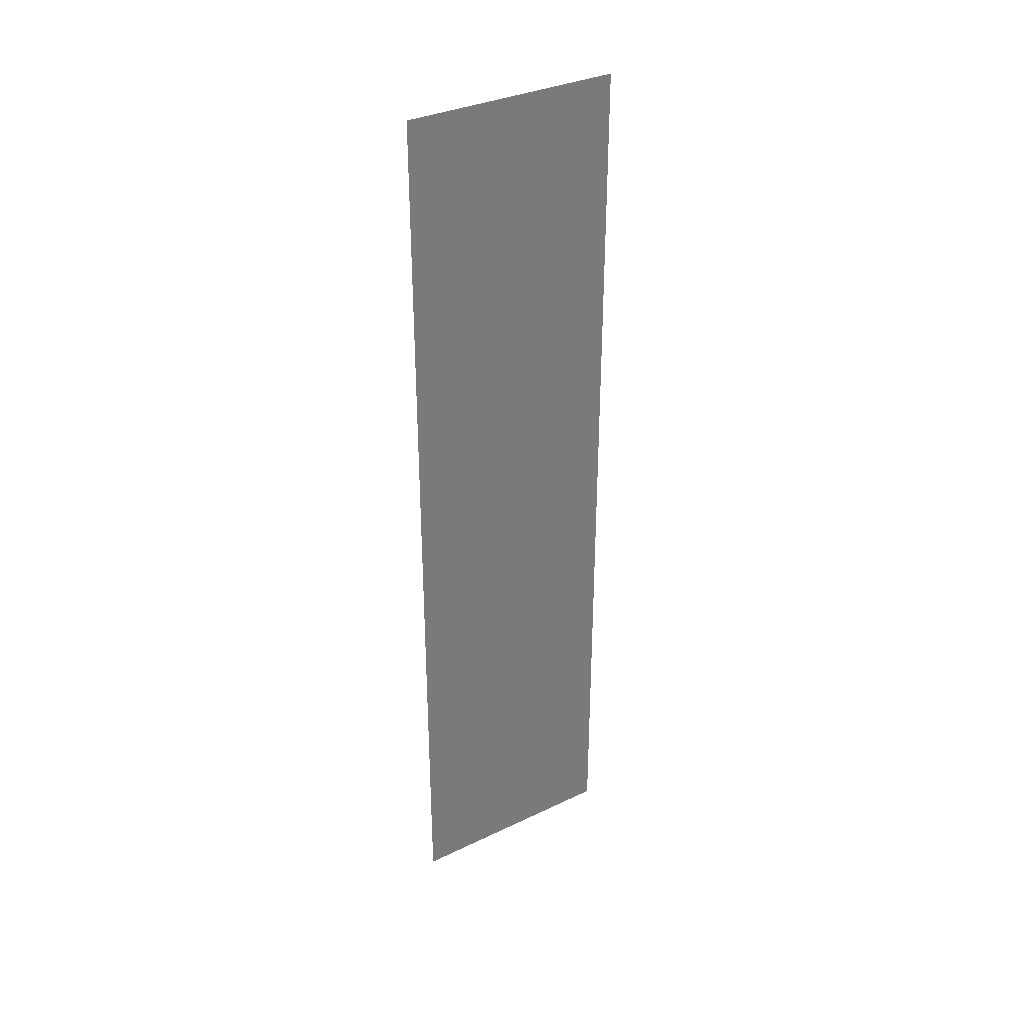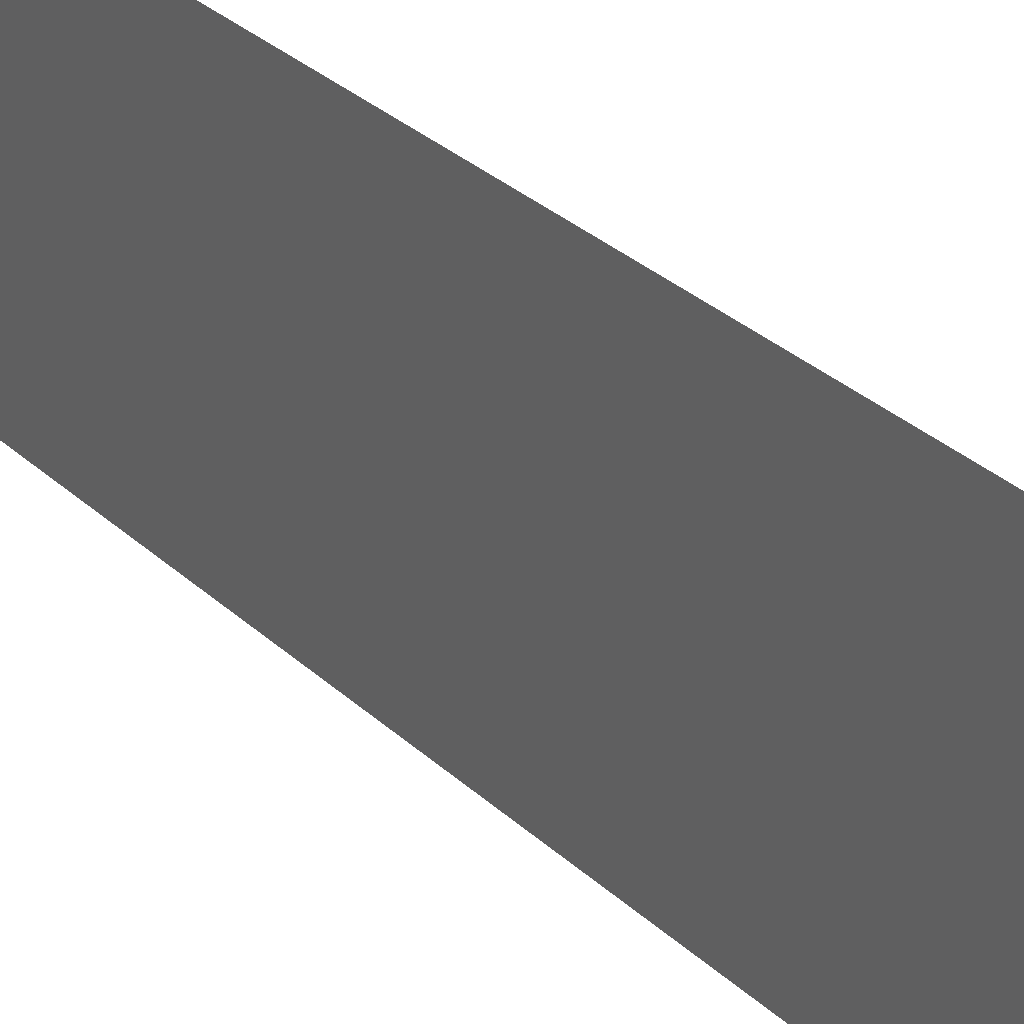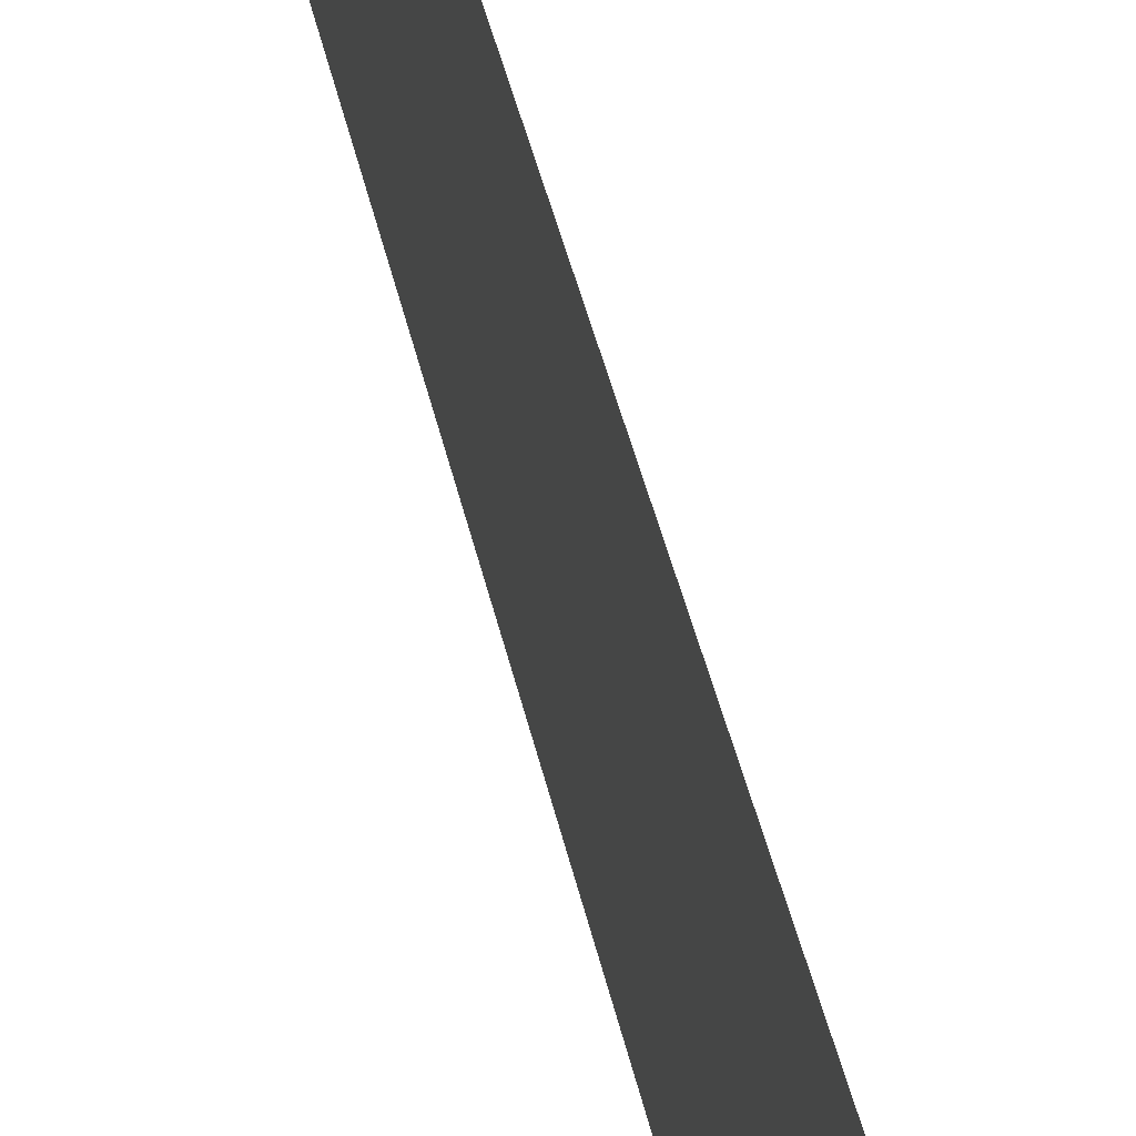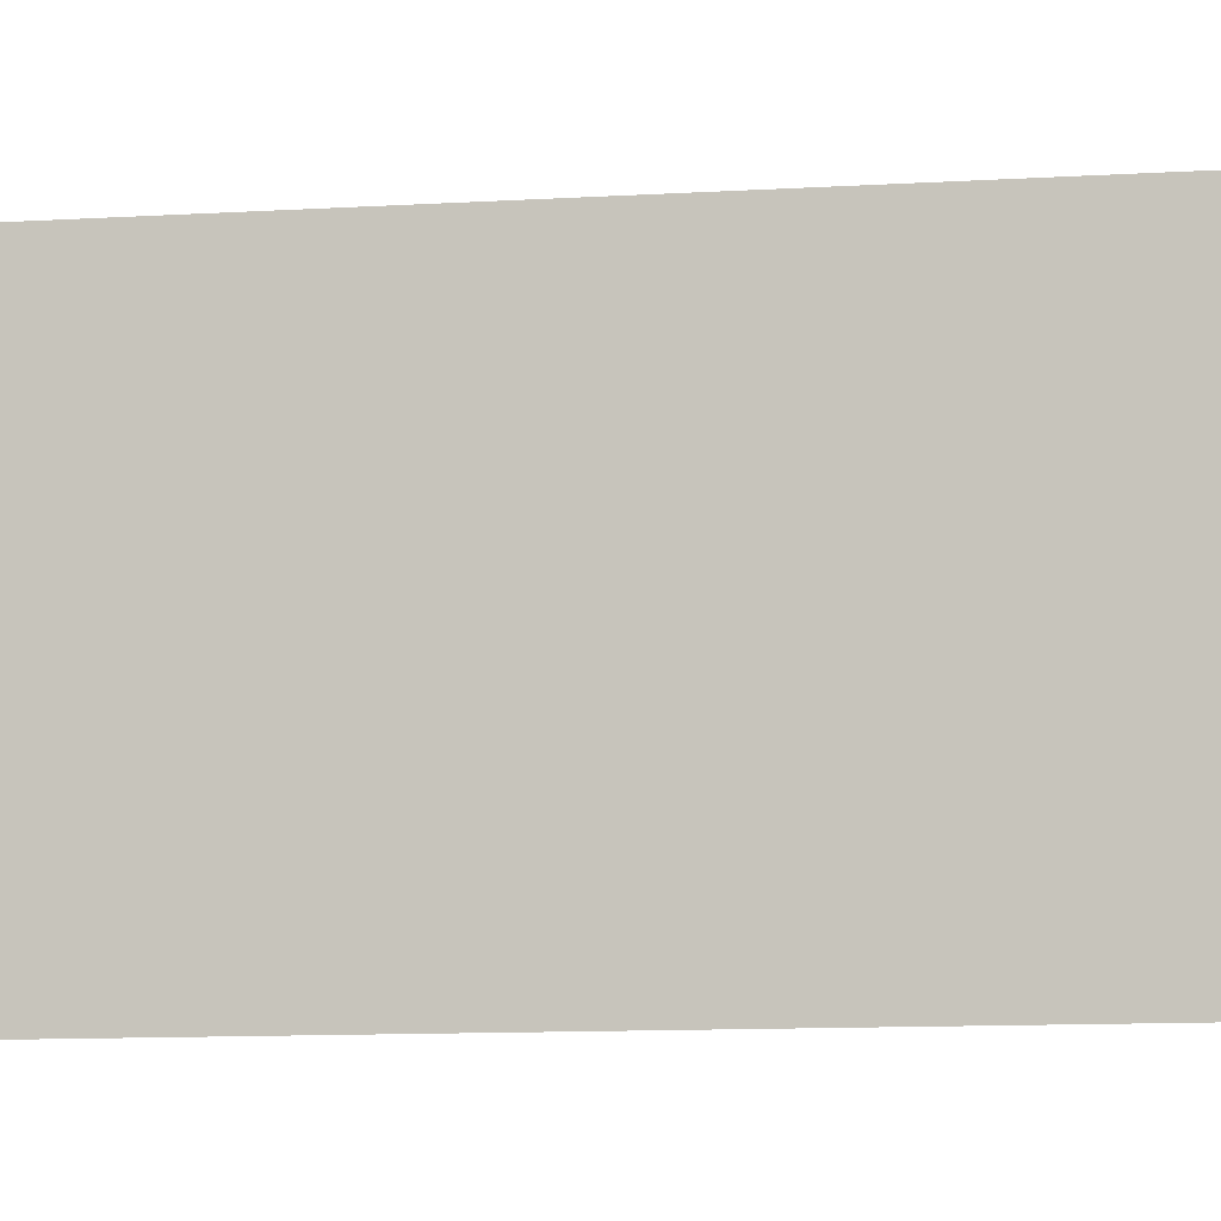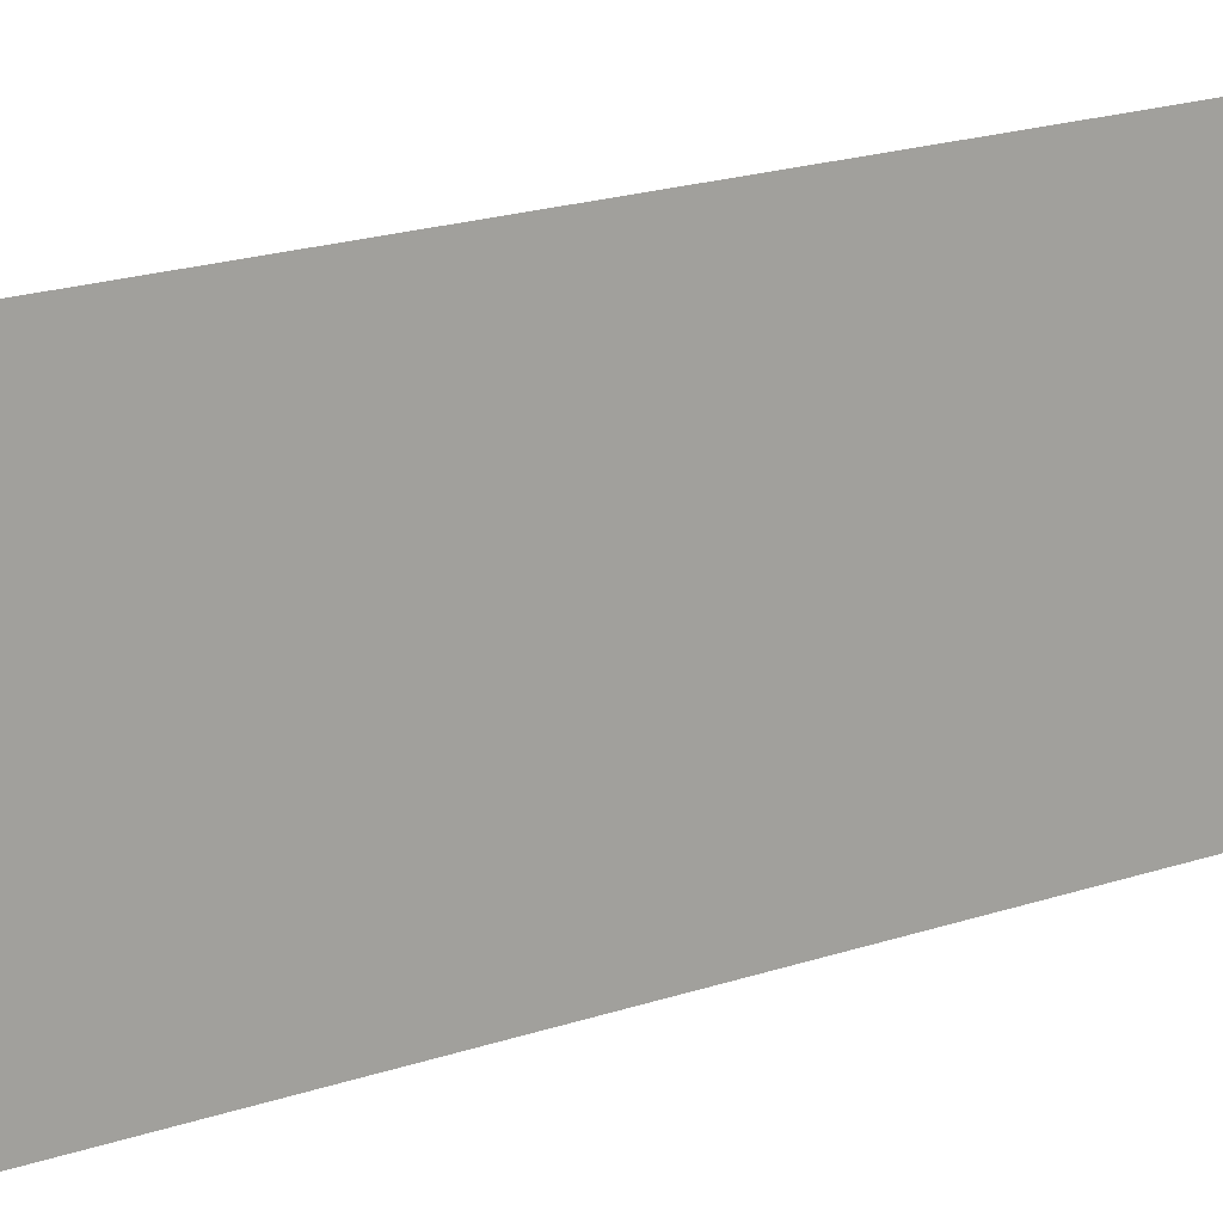
<metadata>
{"format":"obj","ext":"obj","renderer":"f3d","projection":"perspective","resolution":1024,"background":"white","views":[{"elev":33.9,"azim":57.1,"up":"+Y"},{"elev":26.4,"azim":-33.6,"up":"+Z"},{"elev":40.1,"azim":-11.6,"up":"+Z"},{"elev":-6.9,"azim":-76.6,"up":"+Z"},{"elev":14.8,"azim":50.1,"up":"+Z"}]}
</metadata>
<code>
g Box2585
v 1.057 -3.603 -0.0002531
v 1.057 -3.603 1.698
v 1.057 3.397 1.698
v 1.057 3.397 -0.0002329
g Box2585_0
f 3 2 1
f 4 3 1

</code>
